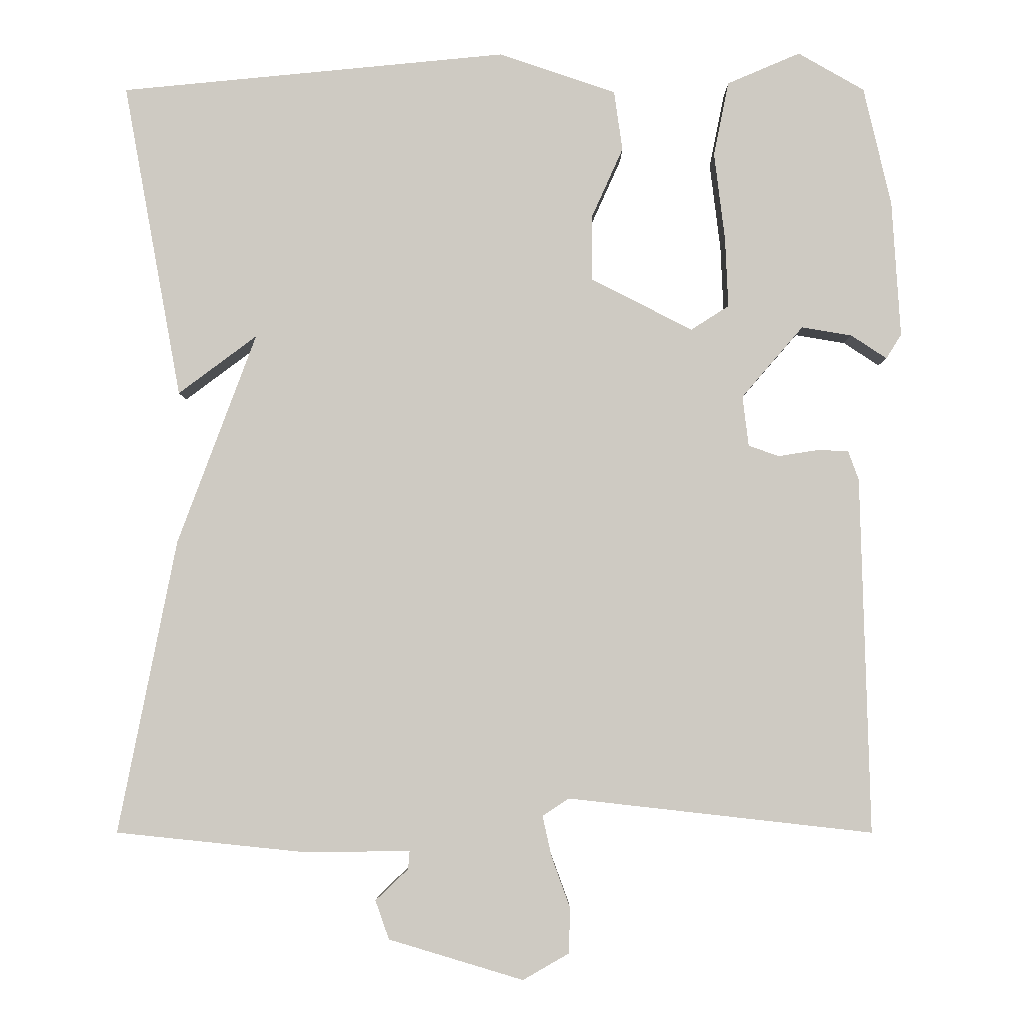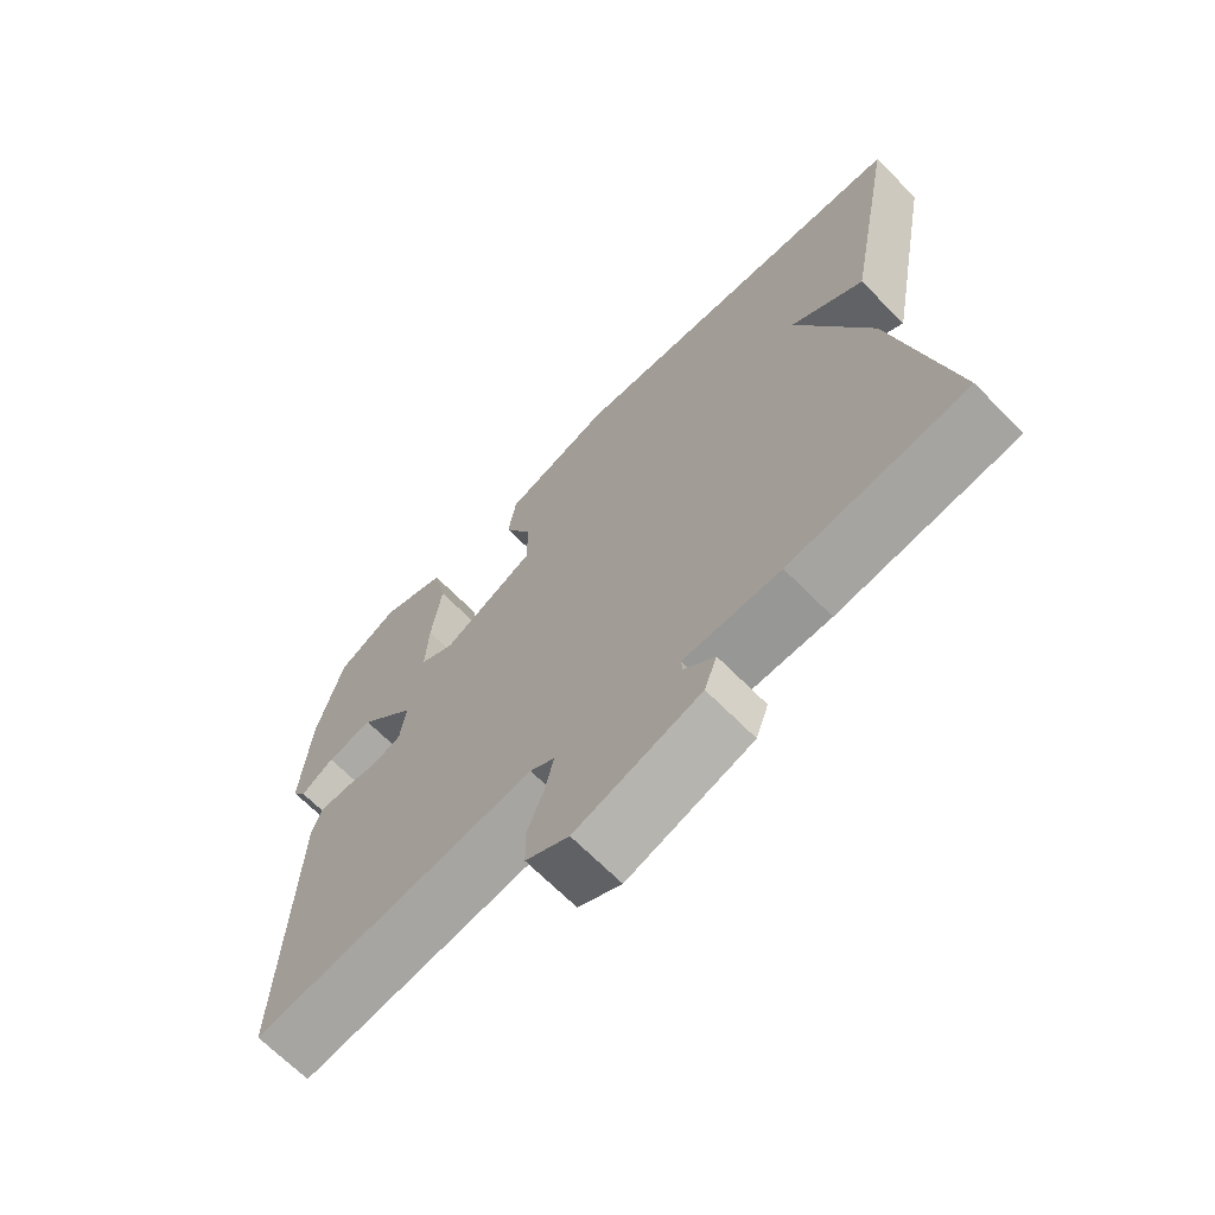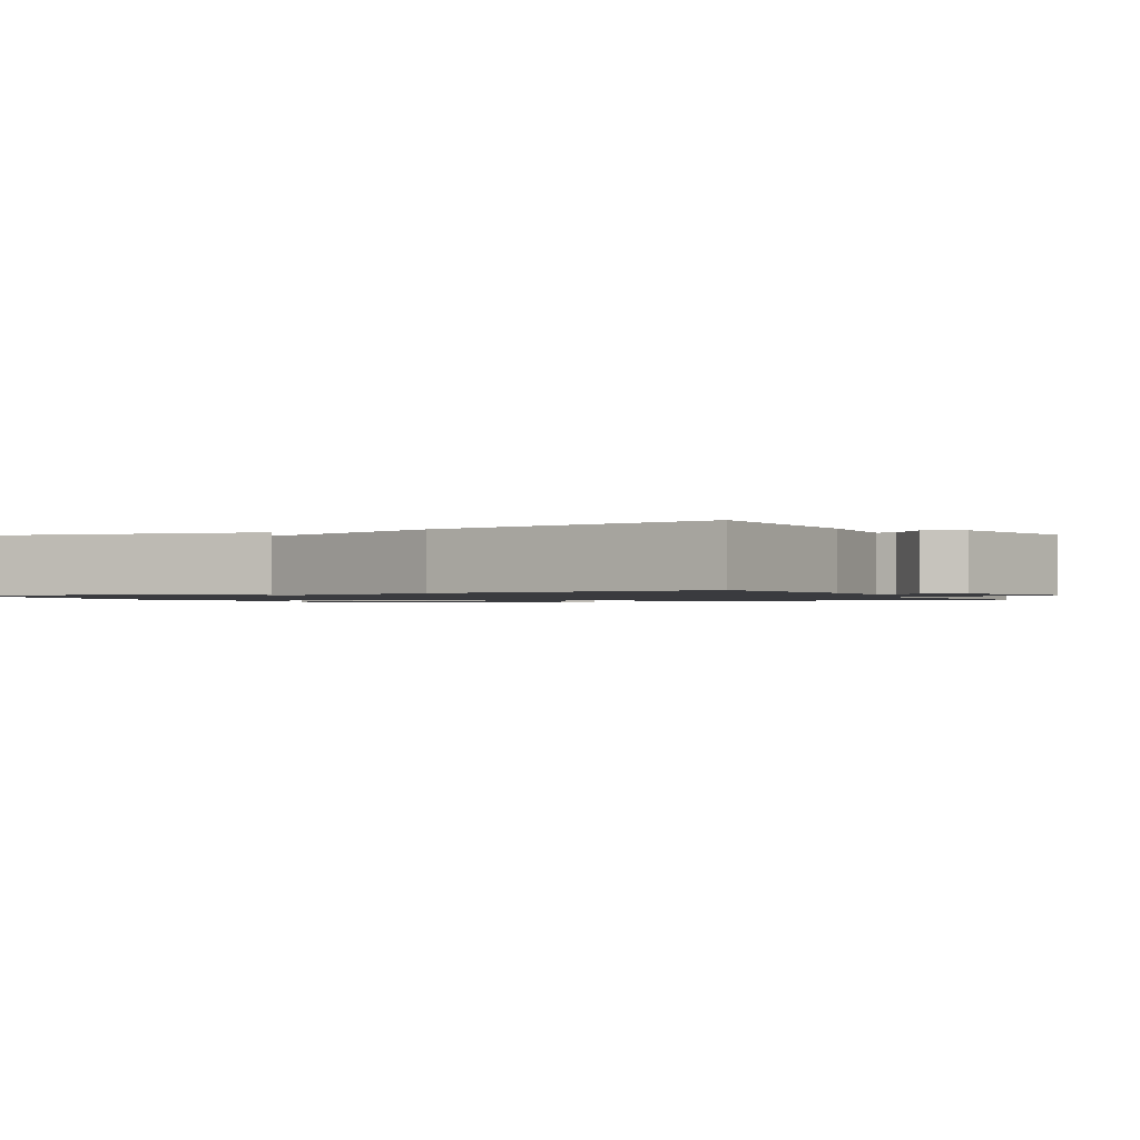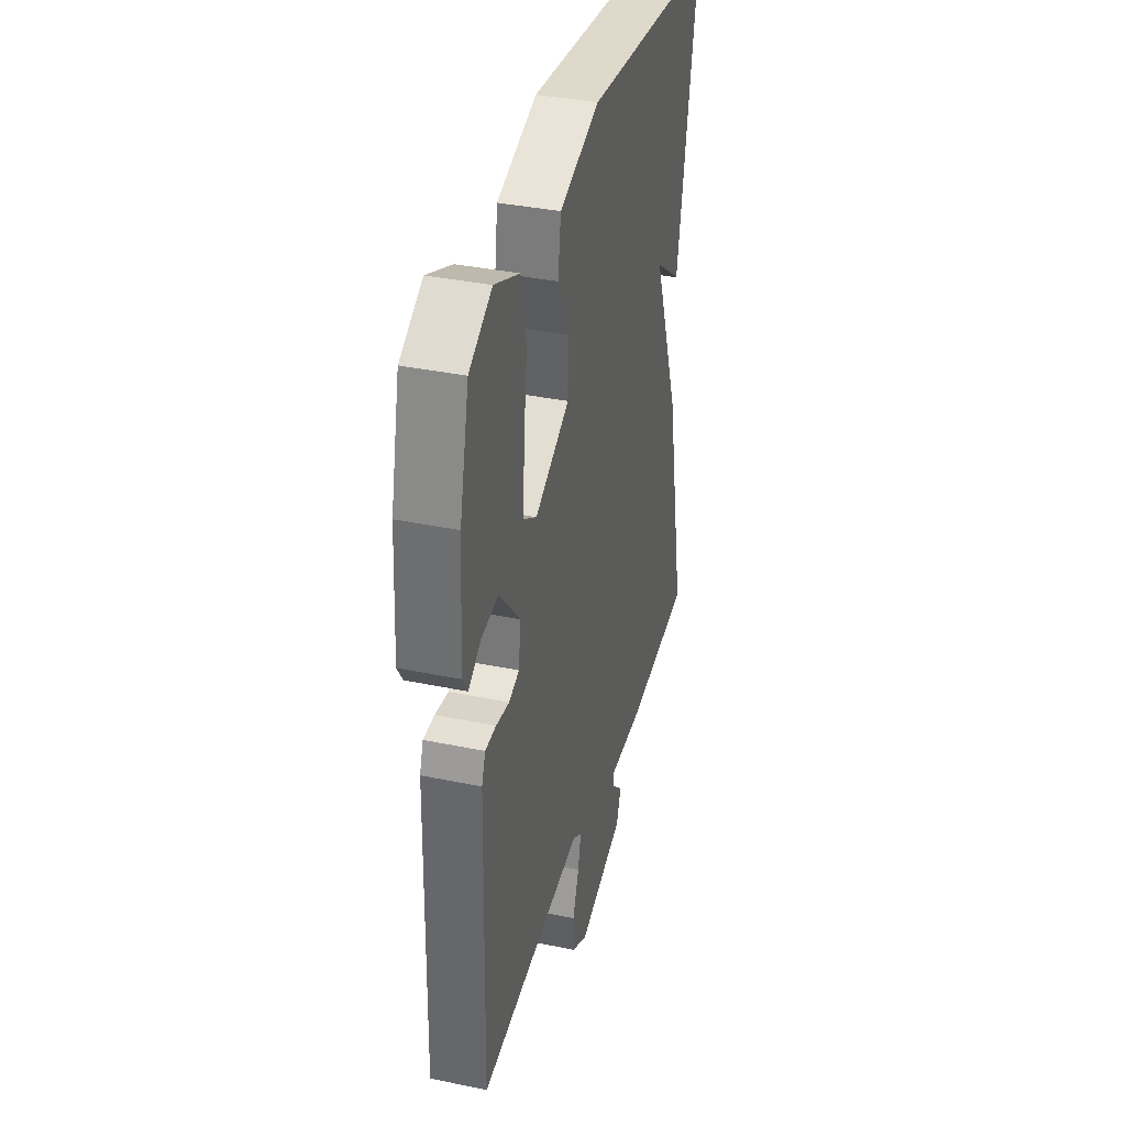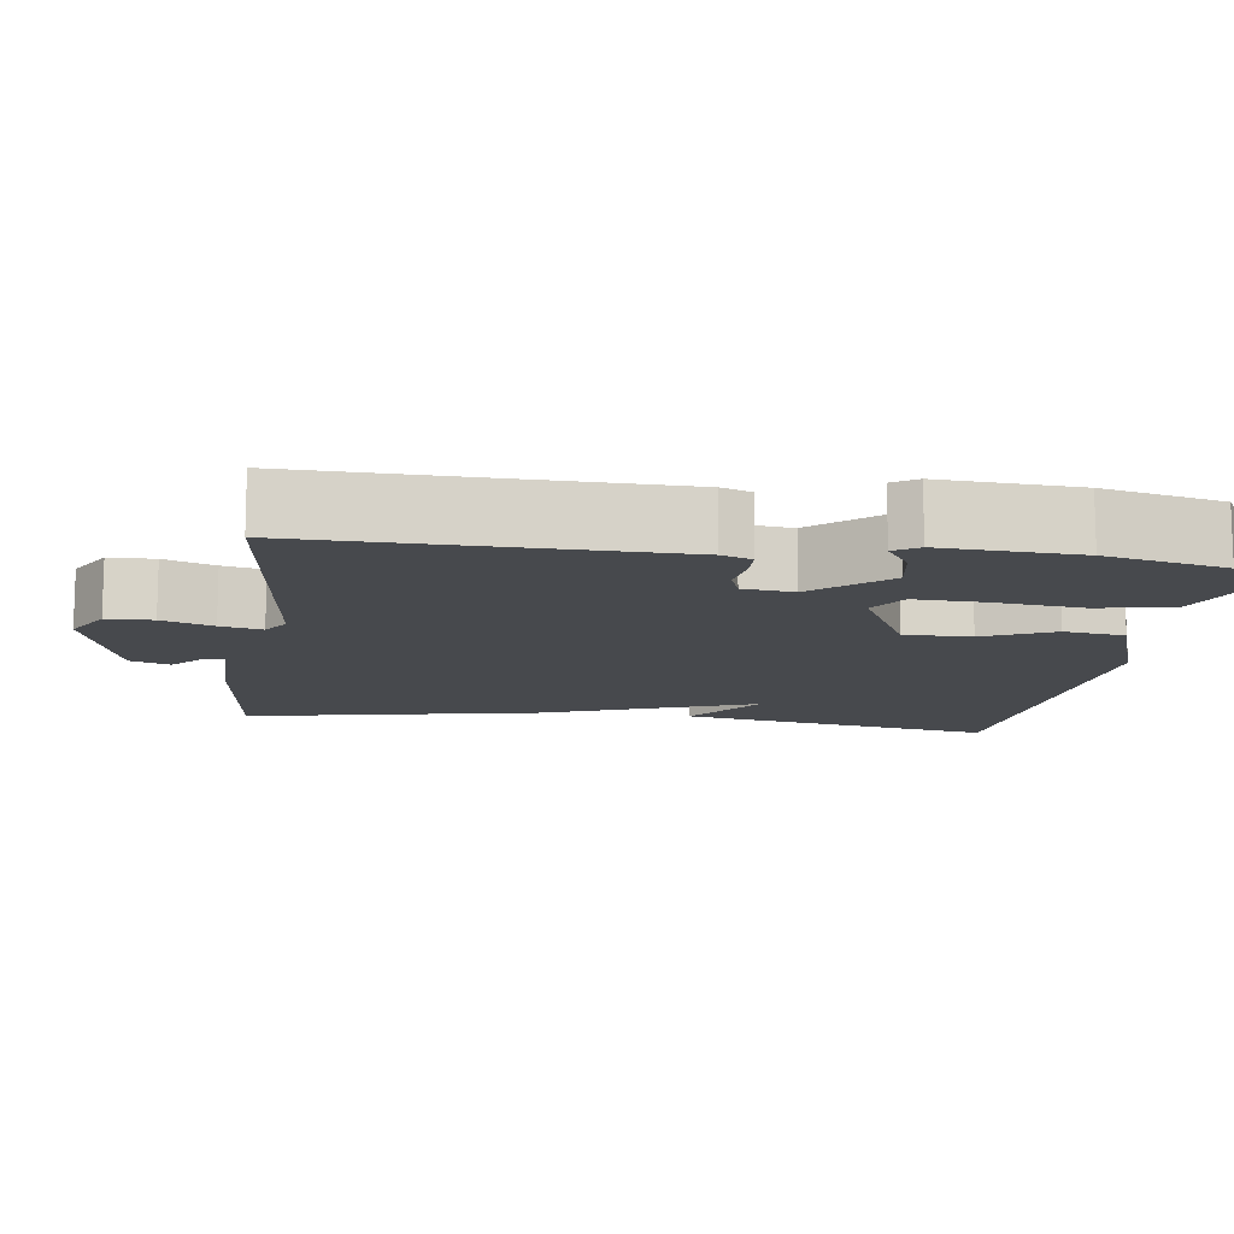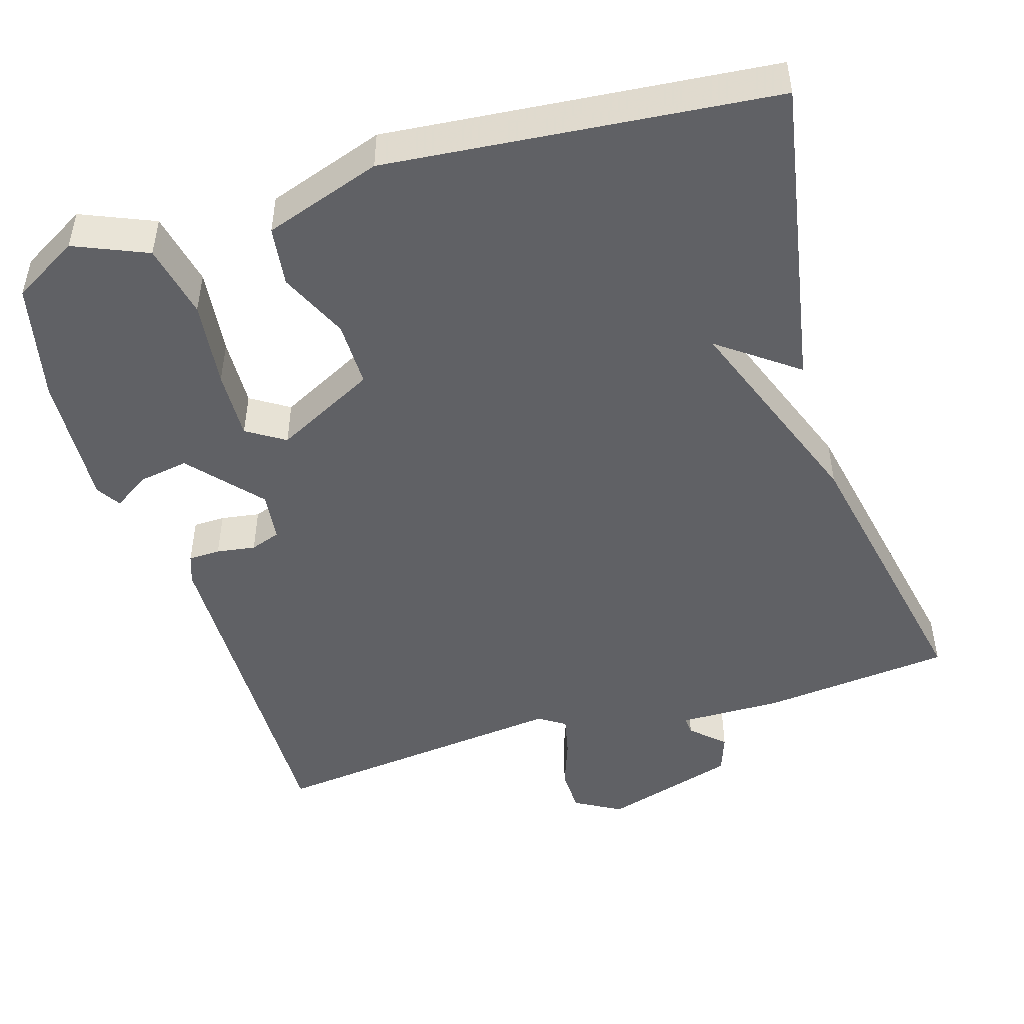
<metadata>
{"format":"obj","ext":"obj","renderer":"f3d","projection":"perspective","resolution":1024,"background":"white","views":[{"elev":-4.2,"azim":-179.9,"up":"+Z"},{"elev":-68.7,"azim":44.9,"up":"+Z"},{"elev":-1.3,"azim":115.9,"up":"+Y"},{"elev":36.7,"azim":-74.9,"up":"+Z"},{"elev":-12.2,"azim":-97.6,"up":"+Y"},{"elev":-48.0,"azim":17.1,"up":"+Y"}]}
</metadata>
<code>
v 0.5 0.07 0.5
v 0.424 0.07 0.086
v 0.321 0.07 0.163
v 0.424 0.07 -0.114
v 0.5 0.07 -0.5
v 0.249 0.07 -0.526
v 0.112 0.07 -0.524
v 0.114 0.07 -0.548
v 0.157 0.07 -0.589
v 0.139 0.07 -0.64
v -0.038 0.07 -0.693
v -0.099 0.07 -0.658
v -0.1 0.07 -0.598
v -0.076 0.07 -0.532
v -0.064 0.07 -0.478
v -0.099 0.07 -0.455
v -0.5 0.07 -0.5
v -0.488 0.07 -0.031
v -0.474 0.07 0.008
v -0.432 0.07 0.009
v -0.381 0.07 0.001
v -0.341 0.07 0.015
v -0.333 0.07 0.081
v -0.414 0.07 0.175
v -0.48 0.07 0.164
v -0.527 0.07 0.133
v -0.547 0.07 0.165
v -0.536 0.07 0.344
v -0.5 0.07 0.5
v -0.413 0.07 0.55
v -0.317 0.07 0.509
v -0.297 0.07 0.411
v -0.311 0.07 0.296
v -0.315 0.07 0.204
v -0.265 0.07 0.172
v -0.132 0.07 0.24
v -0.132 0.07 0.327
v -0.173 0.07 0.418
v -0.162 0.07 0.497
v -0.008 0.07 0.549
v 0.5 0 0.5
v 0.424 0 0.086
v 0.321 0 0.163
v 0.424 0 -0.114
v 0.5 0 -0.5
v 0.249 0 -0.526
v 0.112 0 -0.524
v 0.114 0 -0.548
v 0.157 0 -0.589
v 0.139 0 -0.64
v -0.038 0 -0.693
v -0.099 0 -0.658
v -0.1 0 -0.598
v -0.076 0 -0.532
v -0.064 0 -0.478
v -0.099 0 -0.455
v -0.5 0 -0.5
v -0.488 0 -0.031
v -0.474 0 0.008
v -0.432 0 0.009
v -0.381 0 0.001
v -0.341 0 0.015
v -0.333 0 0.081
v -0.414 0 0.175
v -0.48 0 0.164
v -0.527 0 0.133
v -0.547 0 0.165
v -0.536 0 0.344
v -0.5 0 0.5
v -0.413 0 0.55
v -0.317 0 0.509
v -0.297 0 0.411
v -0.311 0 0.296
v -0.315 0 0.204
v -0.265 0 0.172
v -0.132 0 0.24
v -0.132 0 0.327
v -0.173 0 0.418
v -0.162 0 0.497
v -0.008 0 0.549
f 39 40 1
f 38 39 1
f 37 38 1
f 36 37 1
f 35 36 1
f 31 32 33
f 30 31 33
f 29 30 33
f 28 29 33
f 27 28 33
f 26 27 33
f 25 26 33
f 24 25 33 34
f 23 24 34 35
f 19 20 21
f 18 19 21
f 17 18 21
f 16 17 21
f 15 16 21 22
f 12 13 14
f 11 12 14
f 10 11 14
f 9 10 14
f 8 9 14
f 7 8 14 15
f 22 23 35
f 15 22 35
f 7 15 35
f 6 7 35
f 5 6 35
f 4 5 35
f 3 4 35
f 3 35 1
f 1 2 3
f 41 80 79
f 41 79 78
f 41 78 77
f 41 77 76
f 41 76 75
f 73 72 71
f 73 71 70
f 73 70 69
f 73 69 68
f 73 68 67
f 73 67 66
f 73 66 65
f 74 73 65 64
f 75 74 64 63
f 61 60 59
f 61 59 58
f 61 58 57
f 61 57 56
f 62 61 56 55
f 54 53 52
f 54 52 51
f 54 51 50
f 54 50 49
f 54 49 48
f 55 54 48 47
f 75 63 62
f 75 62 55
f 75 55 47
f 75 47 46
f 75 46 45
f 75 45 44
f 75 44 43
f 41 75 43
f 43 42 41
f 1 41 42 2
f 2 42 43 3
f 3 43 44 4
f 4 44 45 5
f 5 45 46 6
f 6 46 47 7
f 7 47 48 8
f 8 48 49 9
f 9 49 50 10
f 10 50 51 11
f 11 51 52 12
f 12 52 53 13
f 13 53 54 14
f 14 54 55 15
f 15 55 56 16
f 16 56 57 17
f 17 57 58 18
f 18 58 59 19
f 19 59 60 20
f 20 60 61 21
f 21 61 62 22
f 22 62 63 23
f 23 63 64 24
f 24 64 65 25
f 25 65 66 26
f 26 66 67 27
f 27 67 68 28
f 28 68 69 29
f 29 69 70 30
f 30 70 71 31
f 31 71 72 32
f 32 72 73 33
f 33 73 74 34
f 34 74 75 35
f 35 75 76 36
f 36 76 77 37
f 37 77 78 38
f 38 78 79 39
f 39 79 80 40
f 40 80 41 1

</code>
